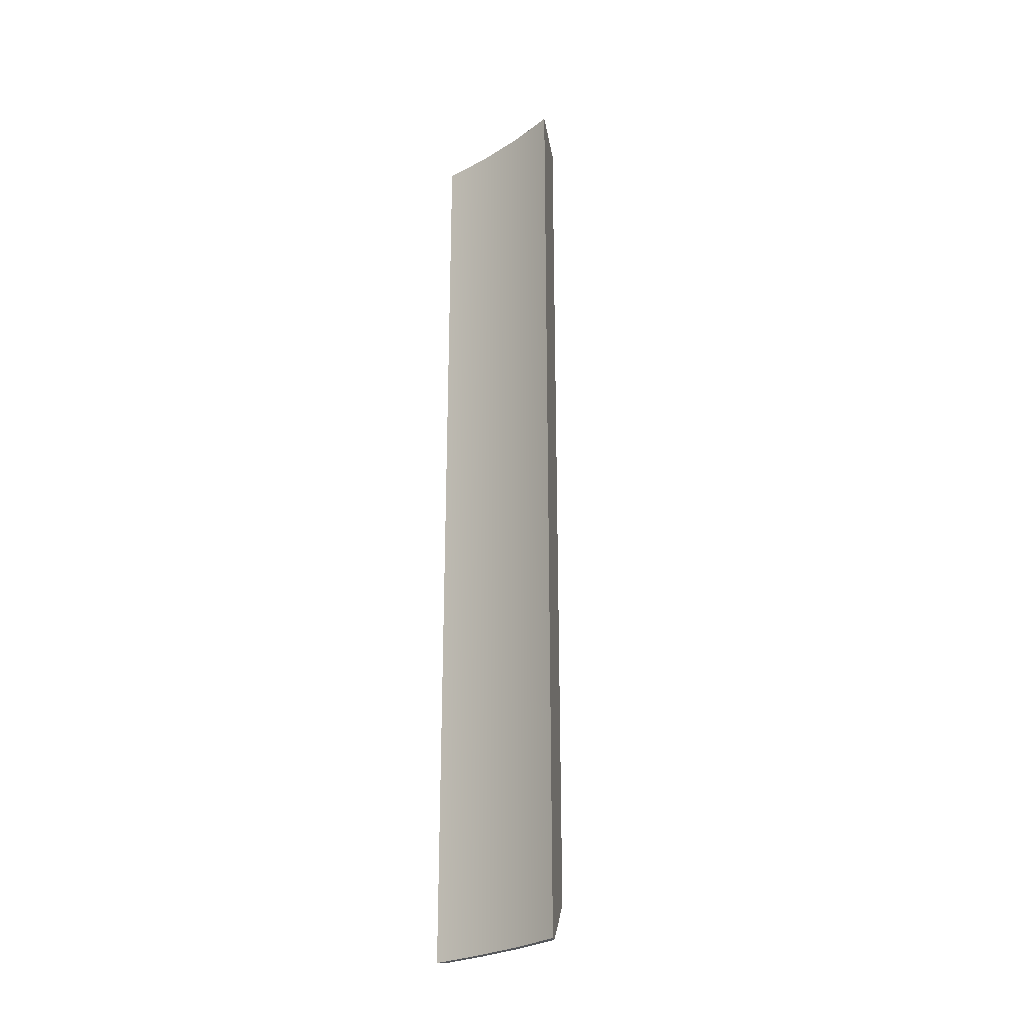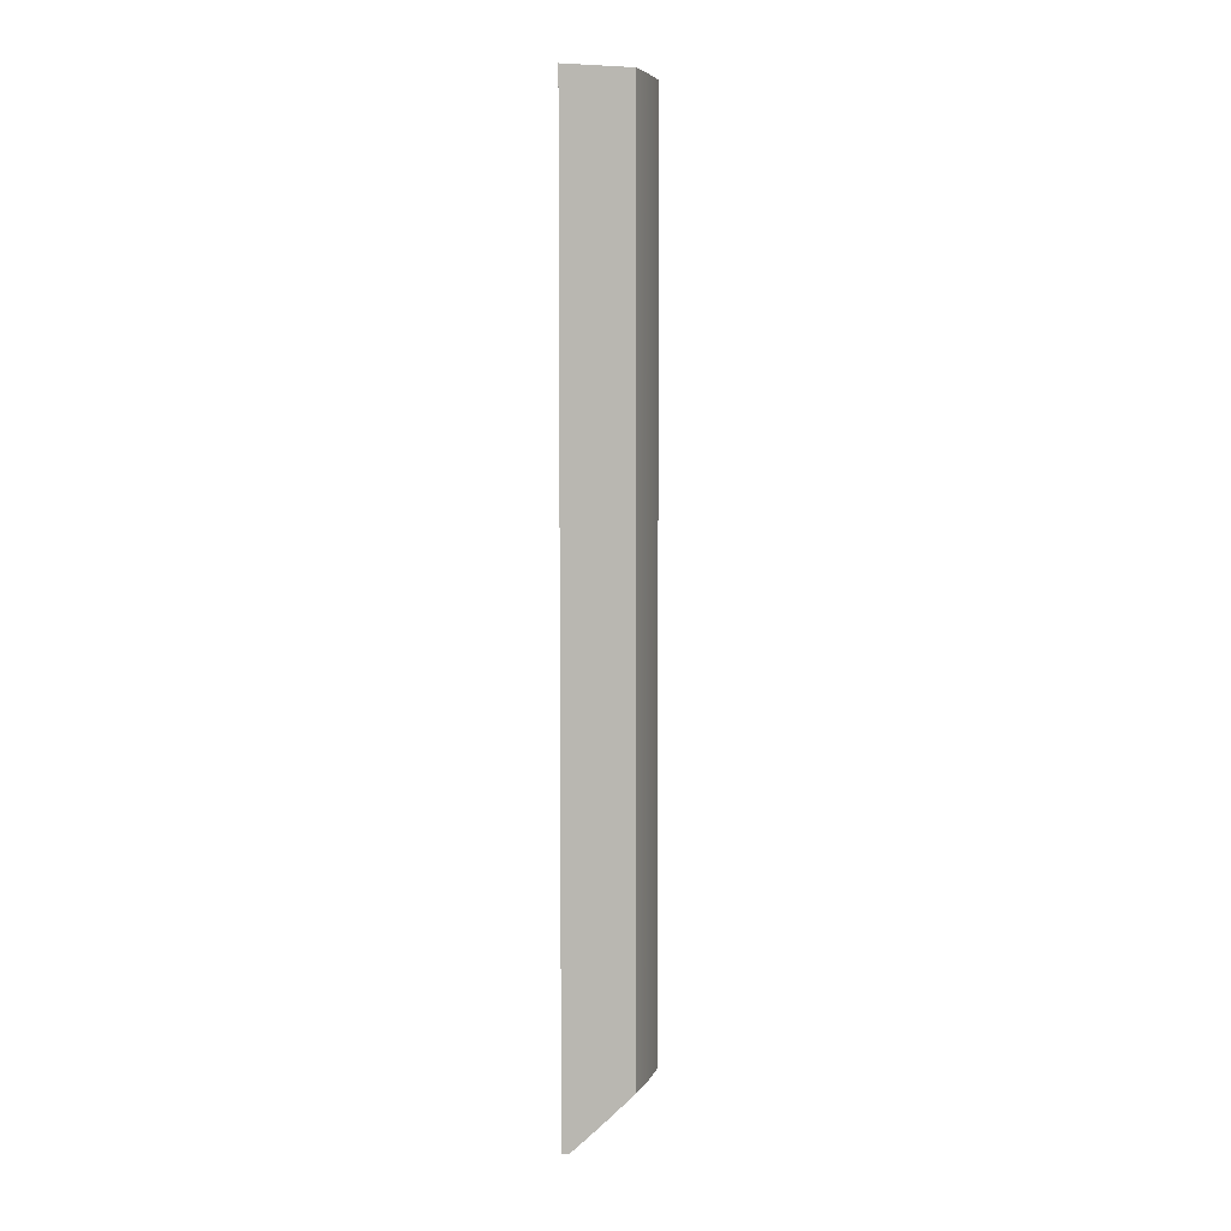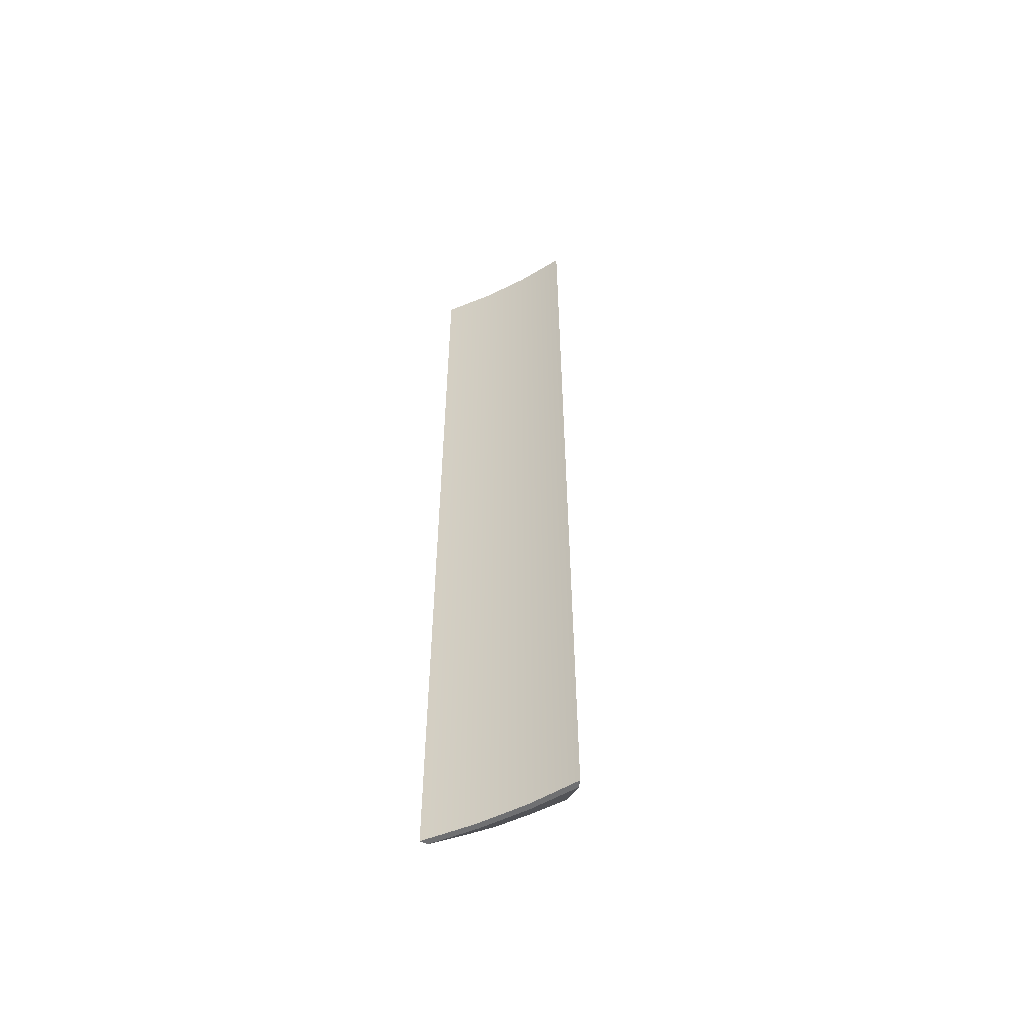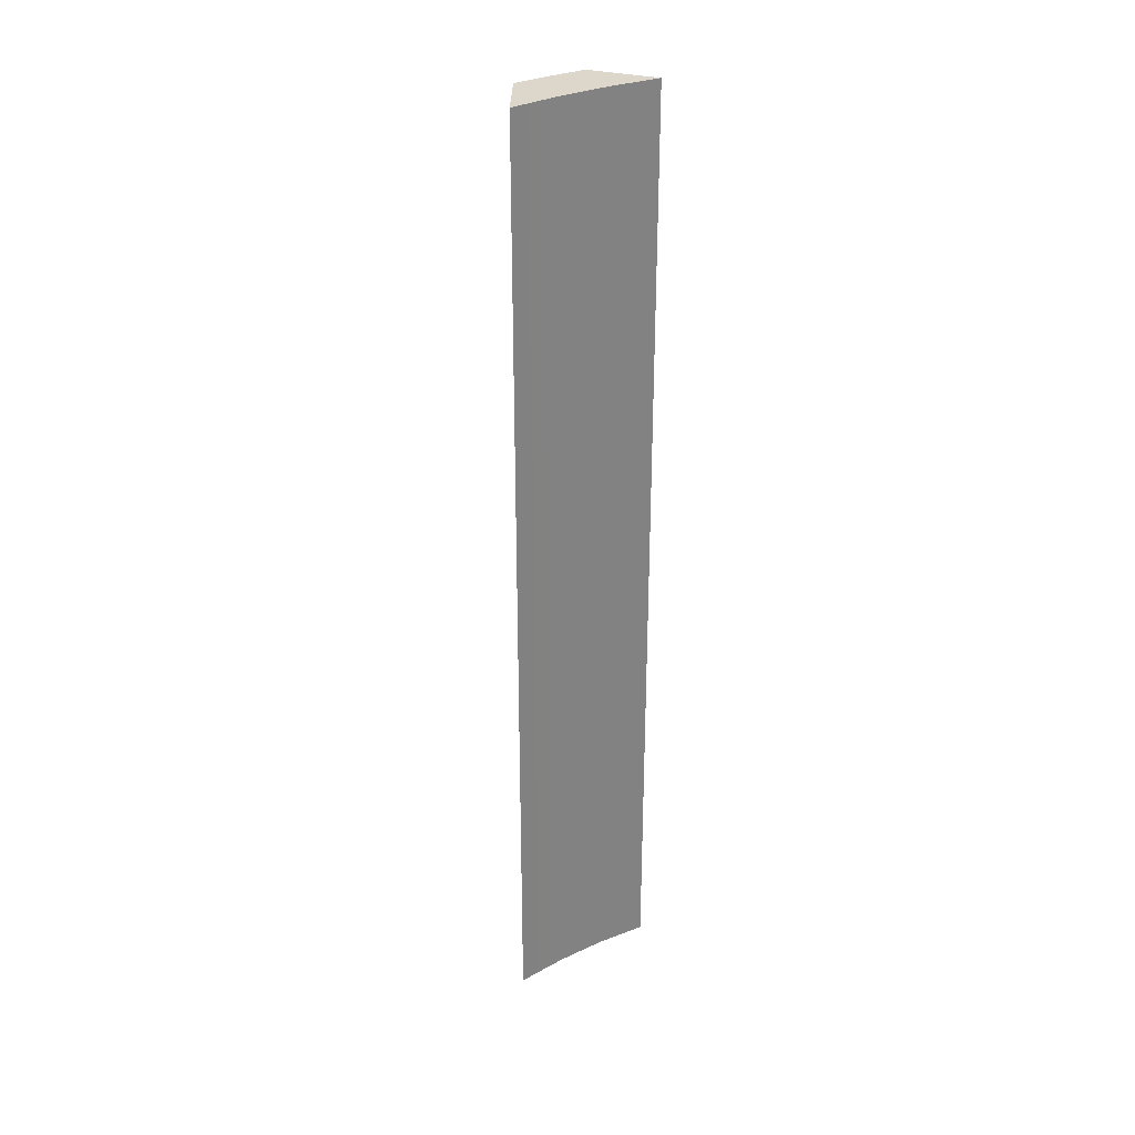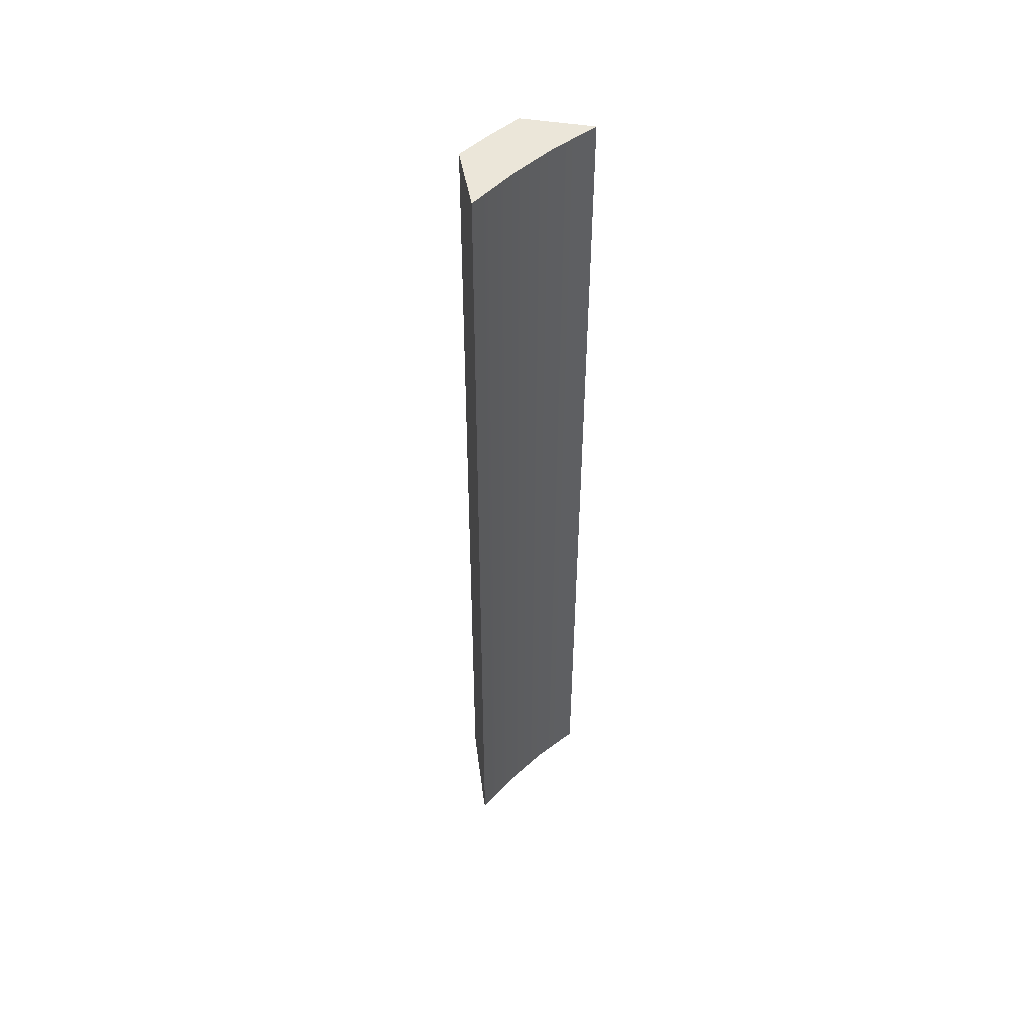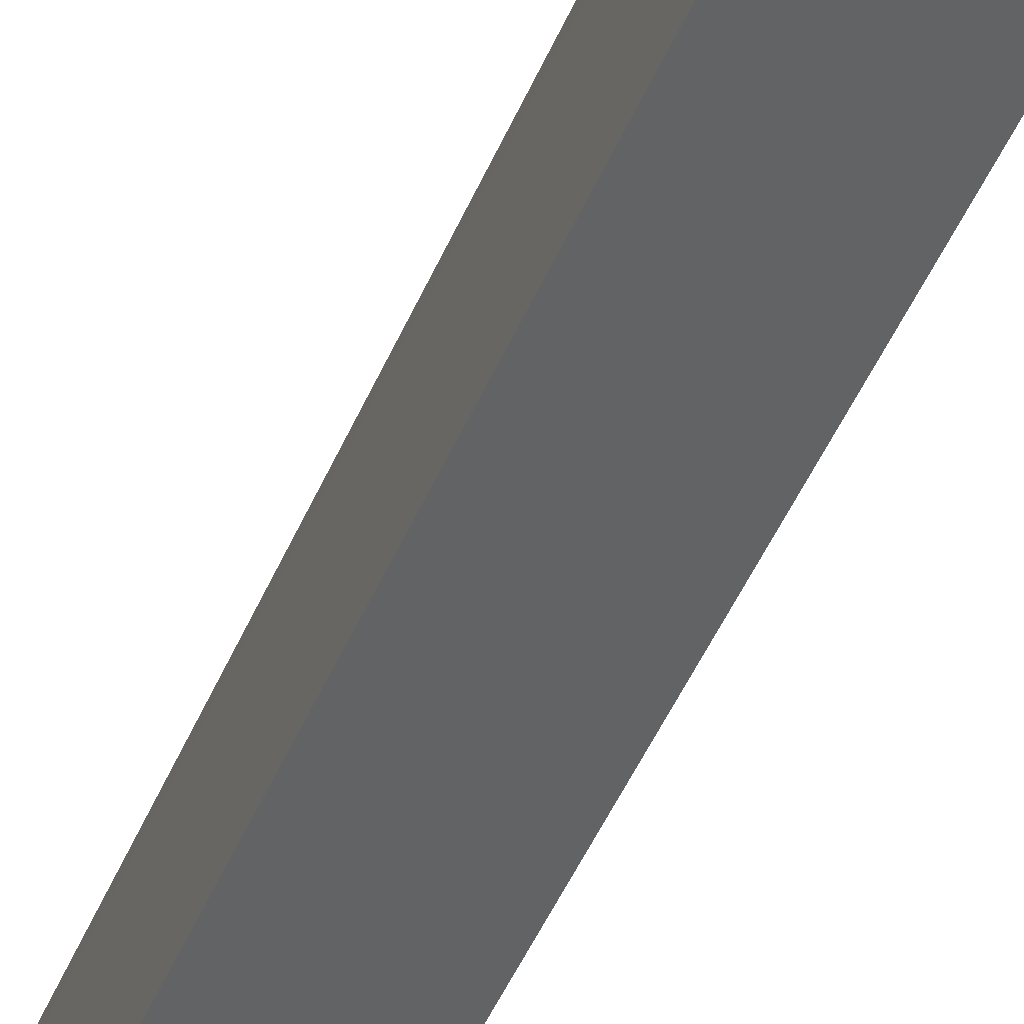
<metadata>
{"format":"obj","ext":"obj","renderer":"f3d","projection":"perspective","resolution":1024,"background":"white","views":[{"elev":-26.6,"azim":130.5,"up":"+Z"},{"elev":5.8,"azim":-167.4,"up":"+Z"},{"elev":-54.8,"azim":114.2,"up":"+Z"},{"elev":30.4,"azim":52.6,"up":"+Z"},{"elev":48.4,"azim":41.5,"up":"+Z"},{"elev":-40.2,"azim":-19.7,"up":"+Y"}]}
</metadata>
<code>
g body_1
v -0.01274 0.000271 -0.0394
v -0.01295 0.000333 -0.0394
v -0.01297 0.000177 -0.0394
v -0.01275 5.5e-05 -0.0394
v -0.01298 2.1e-05 -0.0394
v -0.01274 -0.000162 -0.0394
v -0.0127 0.000486 -0.0394
v -0.01274 0.000271 -0.0434
v -0.0127 0.000486 -0.0434
v -0.0127 0.000486 -0.0394
v -0.01275 5.5e-05 -0.0434
v -0.01274 0.000271 -0.0394
v -0.01274 -0.000162 -0.0434
v -0.01275 5.5e-05 -0.0394
v -0.01274 -0.000162 -0.0394
v -0.01274 -0.000162 -0.0394
v -0.01287 -6.1e-05 -0.0433
v -0.01277 -0.000141 -0.0434
v -0.01298 2.1e-05 -0.0394
v -0.01298 2.1e-05 -0.0432
v -0.01274 -0.000162 -0.0434
v -0.0127 0.000486 -0.0394
v -0.01284 0.000402 -0.0433
v -0.01295 0.000333 -0.0432
v -0.0127 0.000486 -0.0434
v -0.01273 0.000469 -0.0434
v -0.01295 0.000333 -0.0394
v -0.01274 0.000271 -0.0434
v -0.01275 5.5e-05 -0.0434
v -0.01277 6.2e-05 -0.0434
v -0.01276 0.000268 -0.0434
v -0.01273 0.000469 -0.0434
v -0.01274 -0.000162 -0.0434
v -0.01277 -0.000141 -0.0434
v -0.0127 0.000486 -0.0434
v -0.01297 0.000177 -0.0394
v -0.01297 0.000177 -0.0432
v -0.01297 6.6e-05 -0.0432
v -0.01298 2.1e-05 -0.0394
v -0.01295 0.000333 -0.0394
v -0.01296 0.000288 -0.0432
v -0.01295 0.000333 -0.0432
v -0.01298 2.1e-05 -0.0432
v -0.01277 6.2e-05 -0.0434
v -0.01297 6.6e-05 -0.0432
v -0.01297 0.000177 -0.0432
v -0.01276 0.000268 -0.0434
v -0.01287 -6.1e-05 -0.0433
v -0.01298 2.1e-05 -0.0432
v -0.01277 -0.000141 -0.0434
v -0.01296 0.000288 -0.0432
v -0.01295 0.000333 -0.0432
v -0.01284 0.000402 -0.0433
v -0.01273 0.000469 -0.0434
f 4 5 6
f 3 1 2
f 4 3 5
f 1 3 4
f 2 1 7
f 29 34 30
f 28 30 31
f 28 32 35
f 34 29 33
f 30 28 29
f 32 28 31
f 13 14 15
f 12 11 8
f 14 13 11
f 8 10 12
f 11 12 14
f 10 8 9
f 20 16 19
f 16 18 21
f 16 20 17
f 18 16 17
f 26 22 25
f 22 26 23
f 22 24 27
f 24 22 23
f 38 36 37
f 36 38 39
f 41 36 40
f 41 40 42
f 36 41 37
f 39 38 43
f 44 49 45
f 52 47 51
f 48 44 50
f 49 44 48
f 44 46 47
f 46 44 45
f 47 52 53
f 47 53 54
f 47 46 51

</code>
